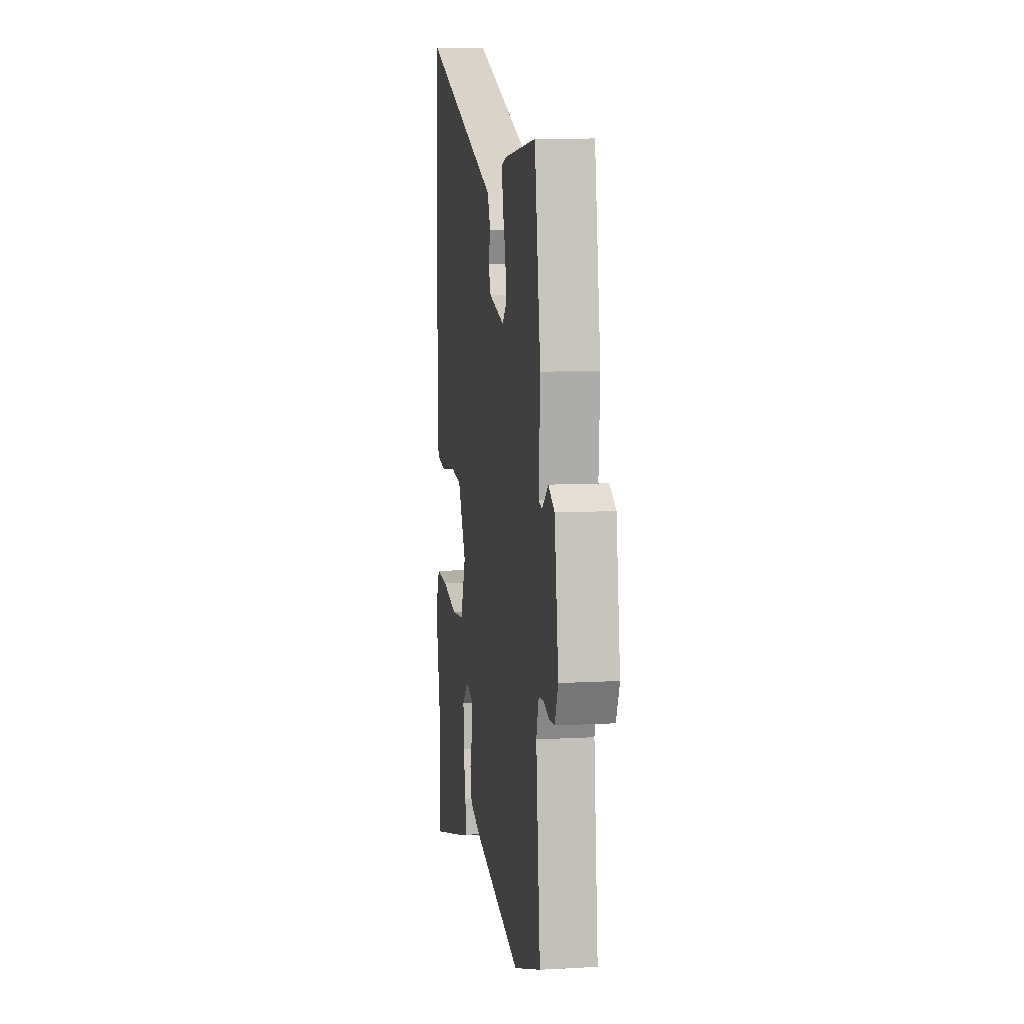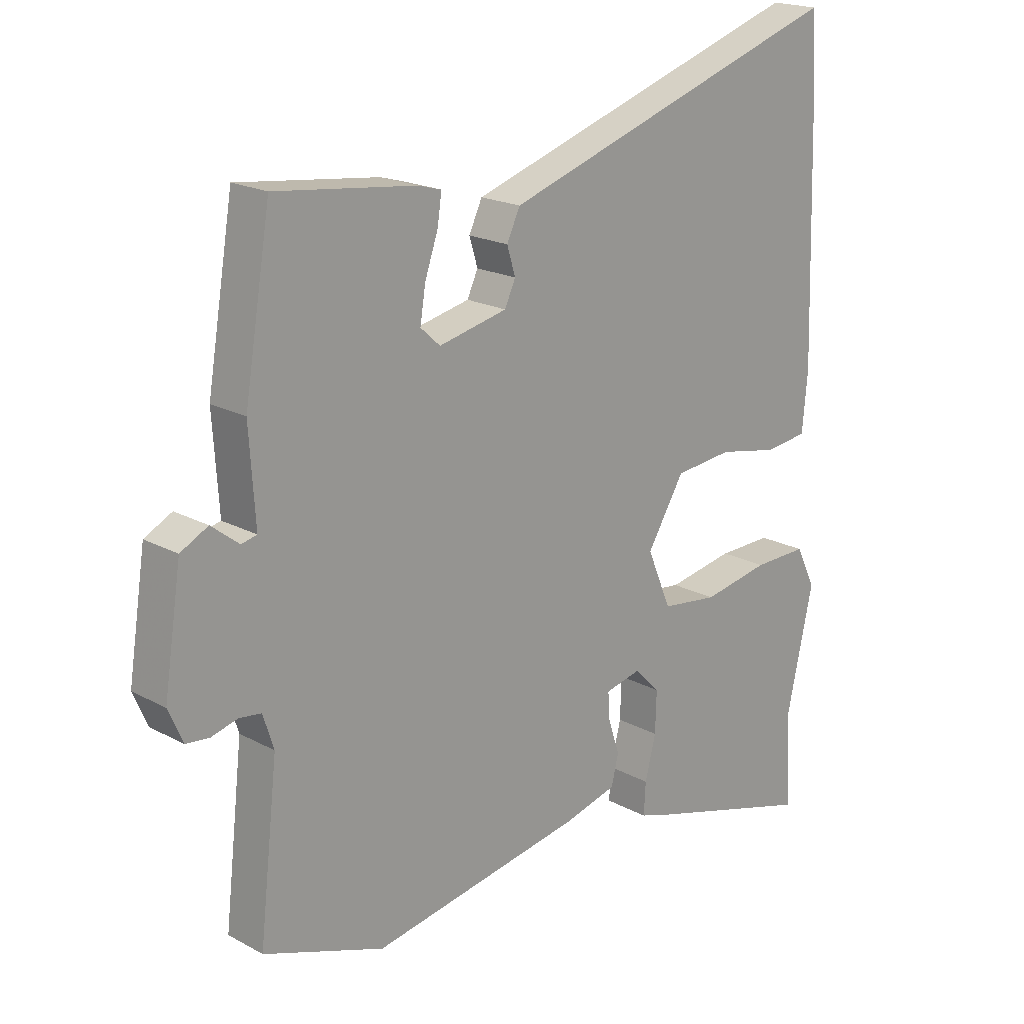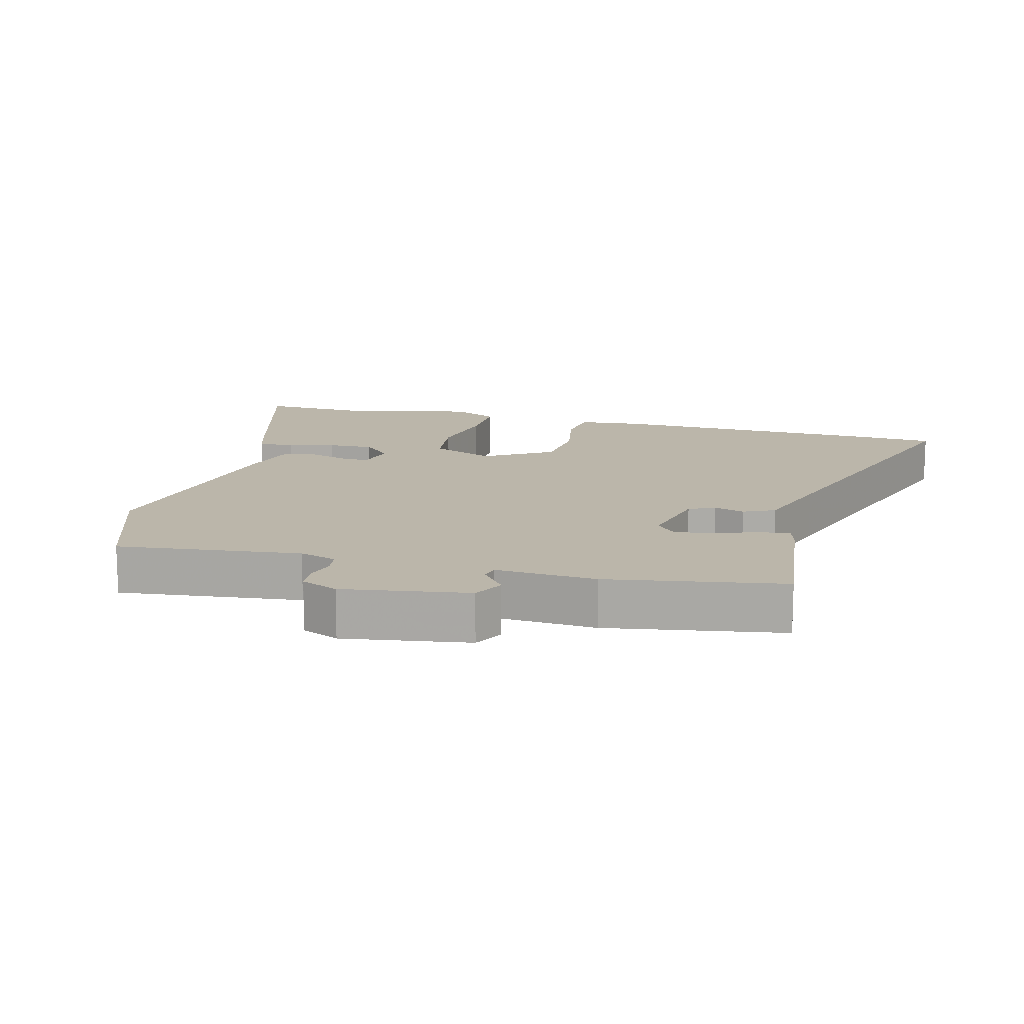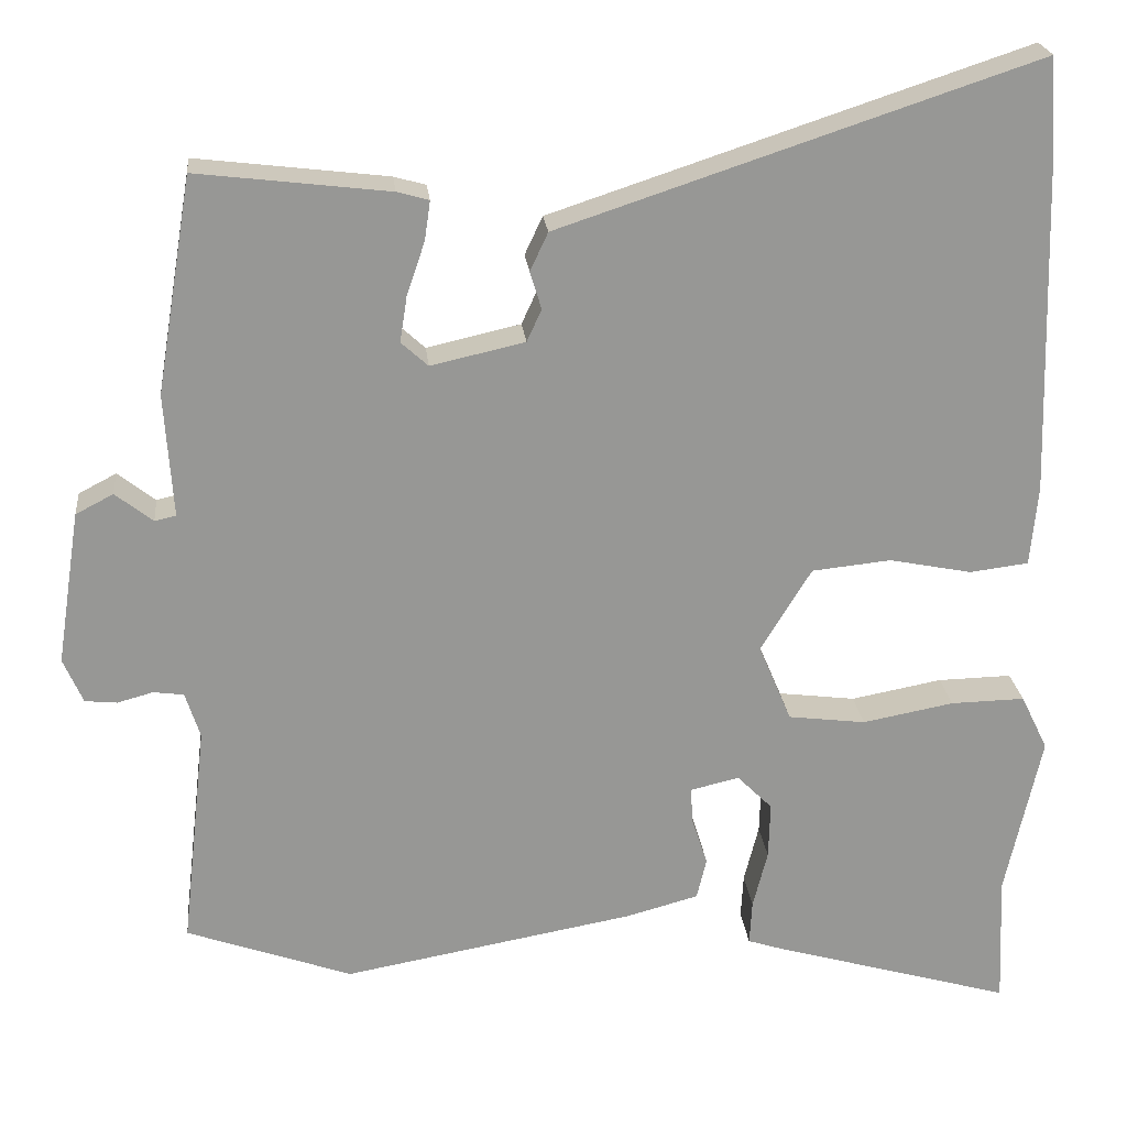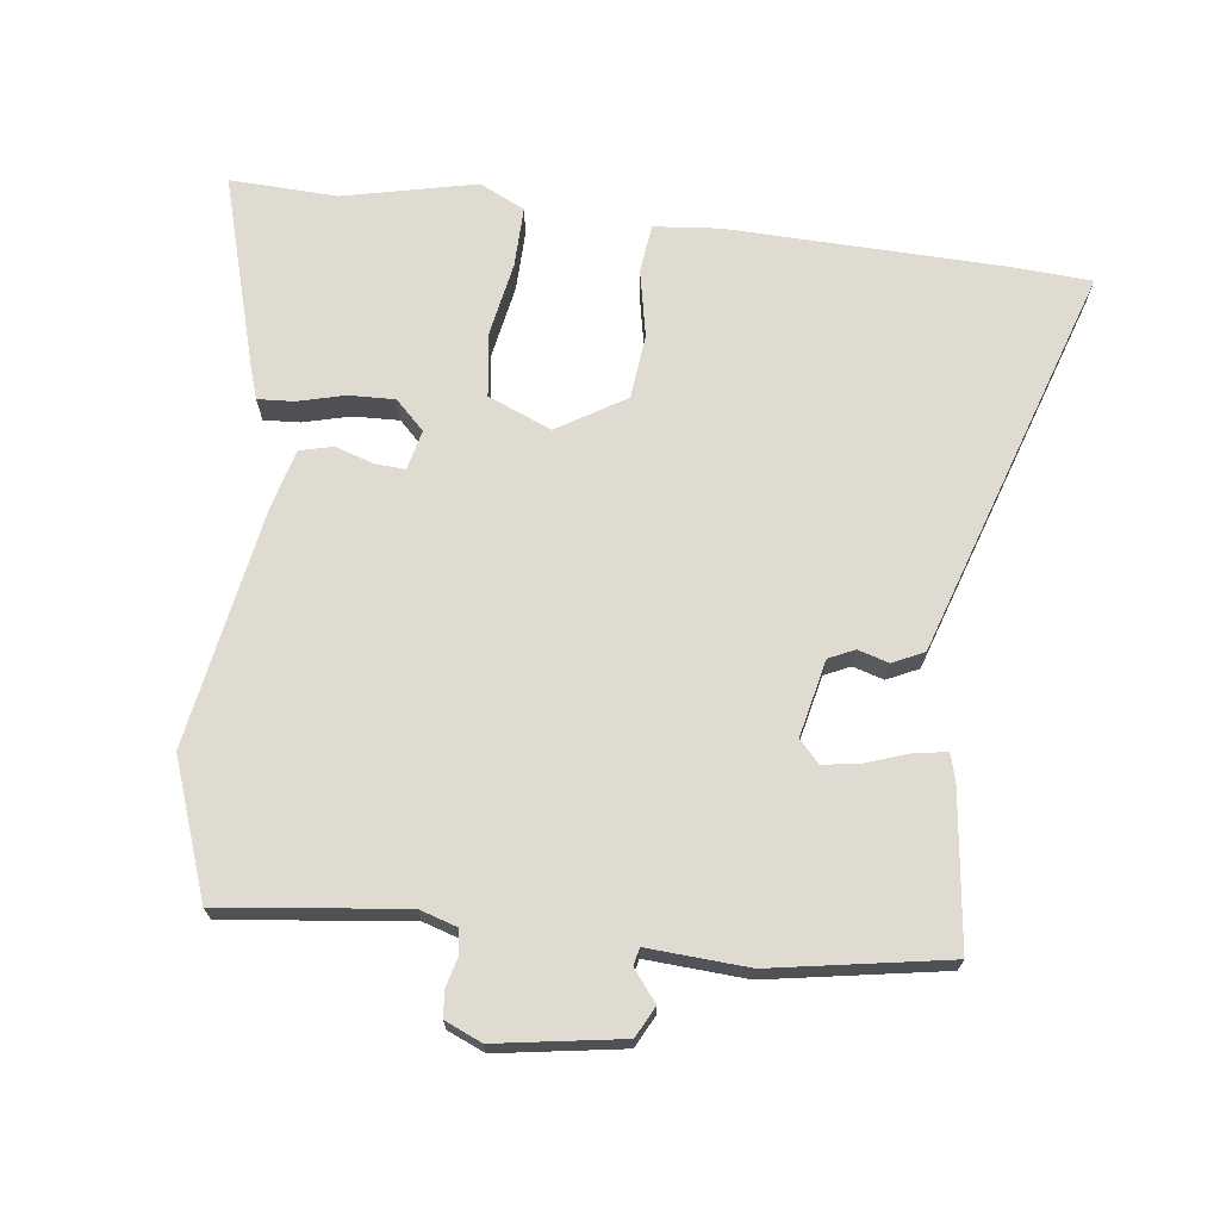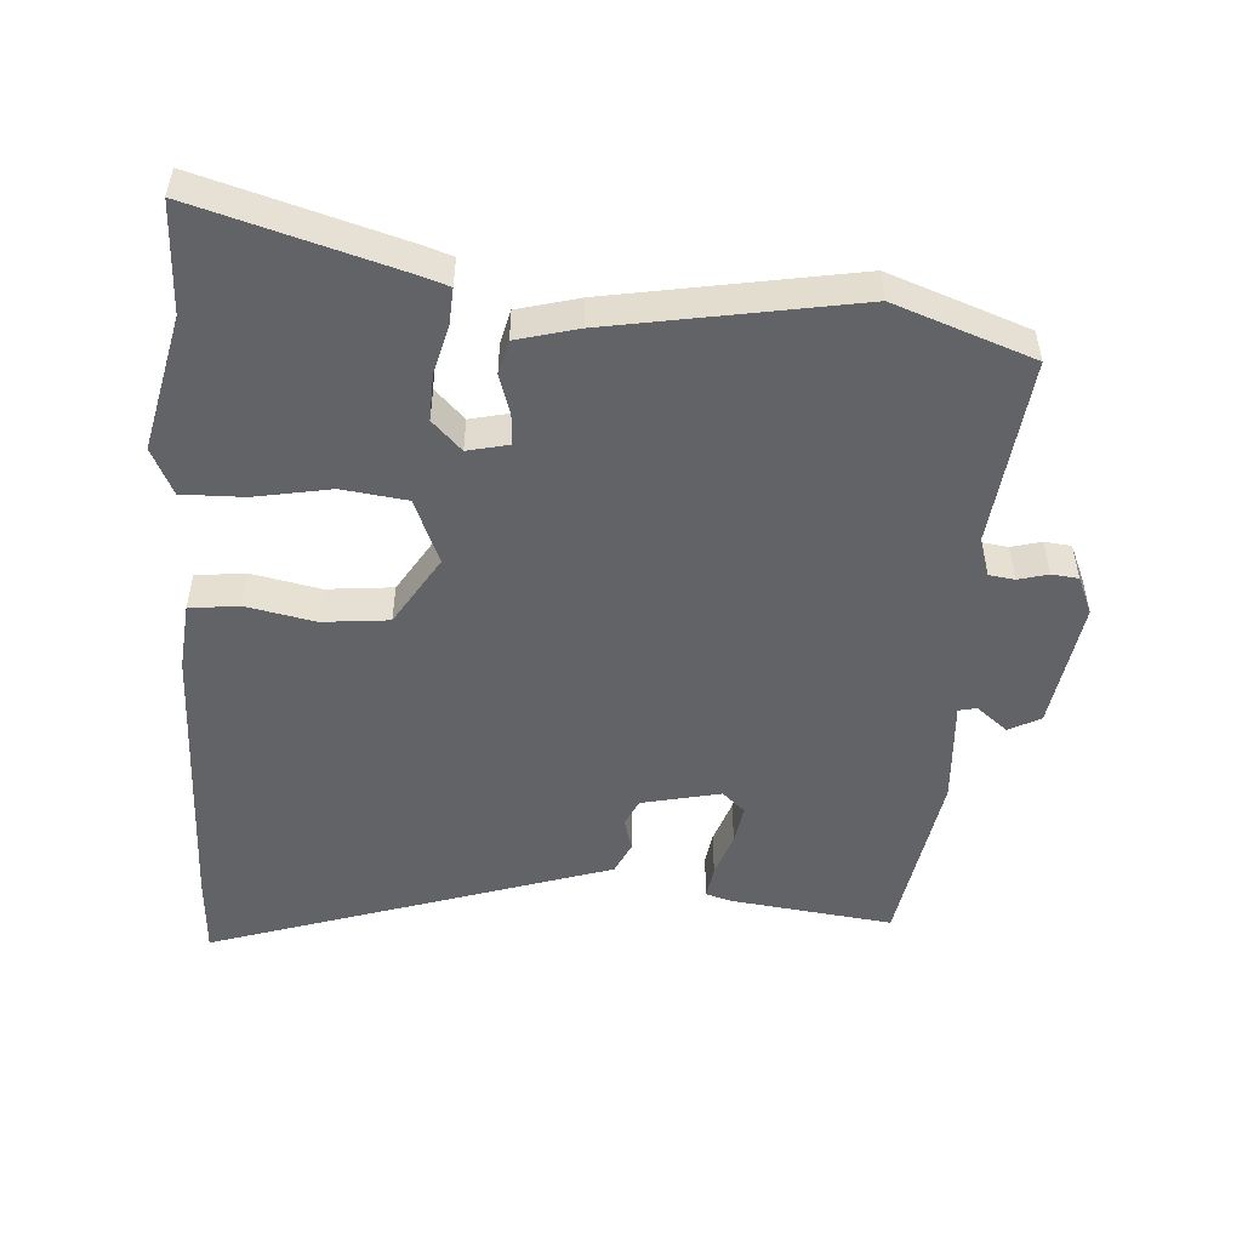
<metadata>
{"format":"obj","ext":"obj","renderer":"f3d","projection":"perspective","resolution":1024,"background":"white","views":[{"elev":9.9,"azim":-98.1,"up":"+Z"},{"elev":19.4,"azim":-44.6,"up":"+Z"},{"elev":14.0,"azim":-75.4,"up":"+Y"},{"elev":22.3,"azim":-5.8,"up":"+Z"},{"elev":69.8,"azim":-83.1,"up":"+Y"},{"elev":-51.0,"azim":175.9,"up":"+Y"}]}
</metadata>
<code>
v 0.499 0.07 -0.473
v 0.506 0.07 -0.634
v 0.212 0.07 -0.55
v 0.169 0.07 -0.536
v 0.172 0.07 -0.482
v 0.19 0.07 -0.411
v 0.192 0.07 -0.342
v 0.149 0.07 -0.299
v 0.089 0.07 -0.313
v 0.092 0.07 -0.358
v 0.111 0.07 -0.416
v 0.099 0.07 -0.466
v 0.01 0.07 -0.49
v -0.347 0.07 -0.554
v -0.55 0.07 -0.482
v -0.519 0.07 -0.207
v -0.537 0.07 -0.151
v -0.574 0.07 -0.146
v -0.618 0.07 -0.158
v -0.657 0.07 -0.154
v -0.681 0.07 -0.099
v -0.652 0.07 0.089
v -0.606 0.07 0.113
v -0.56 0.07 0.077
v -0.534 0.07 0.083
v -0.544 0.07 0.234
v -0.5 0.07 0.497
v -0.265 0.07 0.469
v -0.226 0.07 0.458
v -0.233 0.07 0.41
v -0.255 0.07 0.346
v -0.264 0.07 0.289
v -0.231 0.07 0.259
v -0.116 0.07 0.285
v -0.098 0.07 0.324
v -0.112 0.07 0.37
v -0.09 0.07 0.417
v 0.031 0.07 0.457
v 0.493 0.07 0.61
v 0.501 0.07 0.489
v 0.513 0.07 0.077
v 0.504 0.07 -0.021
v 0.432 0.07 -0.03
v 0.331 0.07 -0.01
v 0.234 0.07 -0.02
v 0.172 0.07 -0.122
v 0.212 0.07 -0.217
v 0.307 0.07 -0.229
v 0.419 0.07 -0.208
v 0.51 0.07 -0.206
v 0.543 0.07 -0.274
v 0.499 0 -0.473
v 0.506 0 -0.634
v 0.212 0 -0.55
v 0.169 0 -0.536
v 0.172 0 -0.482
v 0.19 0 -0.411
v 0.192 0 -0.342
v 0.149 0 -0.299
v 0.089 0 -0.313
v 0.092 0 -0.358
v 0.111 0 -0.416
v 0.099 0 -0.466
v 0.01 0 -0.49
v -0.347 0 -0.554
v -0.55 0 -0.482
v -0.519 0 -0.207
v -0.537 0 -0.151
v -0.574 0 -0.146
v -0.618 0 -0.158
v -0.657 0 -0.154
v -0.681 0 -0.099
v -0.652 0 0.089
v -0.606 0 0.113
v -0.56 0 0.077
v -0.534 0 0.083
v -0.544 0 0.234
v -0.5 0 0.497
v -0.265 0 0.469
v -0.226 0 0.458
v -0.233 0 0.41
v -0.255 0 0.346
v -0.264 0 0.289
v -0.231 0 0.259
v -0.116 0 0.285
v -0.098 0 0.324
v -0.112 0 0.37
v -0.09 0 0.417
v 0.031 0 0.457
v 0.493 0 0.61
v 0.501 0 0.489
v 0.513 0 0.077
v 0.504 0 -0.021
v 0.432 0 -0.03
v 0.331 0 -0.01
v 0.234 0 -0.02
v 0.172 0 -0.122
v 0.212 0 -0.217
v 0.307 0 -0.229
v 0.419 0 -0.208
v 0.51 0 -0.206
v 0.543 0 -0.274
f 48 49 50 51
f 47 48 51 1
f 41 42 43 44
f 41 44 45
f 38 39 40 41
f 38 41 45
f 35 36 37 38
f 34 35 38 45
f 33 34 45 46
f 28 29 30 31
f 28 31 32
f 25 26 27 28
f 25 28 32
f 21 22 23 24
f 21 24 25
f 18 19 20 21
f 17 18 21 25
f 16 17 25 32
f 10 11 12 13
f 9 10 13 14
f 3 4 5 6
f 3 6 7
f 47 1 2 3
f 47 3 7
f 46 47 7 8
f 33 46 8 9
f 15 16 32 33
f 9 14 15 33
f 102 101 100 99
f 52 102 99 98
f 95 94 93 92
f 96 95 92
f 92 91 90 89
f 96 92 89
f 89 88 87 86
f 96 89 86 85
f 97 96 85 84
f 82 81 80 79
f 83 82 79
f 79 78 77 76
f 83 79 76
f 75 74 73 72
f 76 75 72
f 72 71 70 69
f 76 72 69 68
f 83 76 68 67
f 64 63 62 61
f 65 64 61 60
f 57 56 55 54
f 58 57 54
f 54 53 52 98
f 58 54 98
f 59 58 98 97
f 60 59 97 84
f 84 83 67 66
f 84 66 65 60
f 1 52 53 2
f 2 53 54 3
f 3 54 55 4
f 4 55 56 5
f 5 56 57 6
f 6 57 58 7
f 7 58 59 8
f 8 59 60 9
f 9 60 61 10
f 10 61 62 11
f 11 62 63 12
f 12 63 64 13
f 13 64 65 14
f 14 65 66 15
f 15 66 67 16
f 16 67 68 17
f 17 68 69 18
f 18 69 70 19
f 19 70 71 20
f 20 71 72 21
f 21 72 73 22
f 22 73 74 23
f 23 74 75 24
f 24 75 76 25
f 25 76 77 26
f 26 77 78 27
f 27 78 79 28
f 28 79 80 29
f 29 80 81 30
f 30 81 82 31
f 31 82 83 32
f 32 83 84 33
f 33 84 85 34
f 34 85 86 35
f 35 86 87 36
f 36 87 88 37
f 37 88 89 38
f 38 89 90 39
f 39 90 91 40
f 40 91 92 41
f 41 92 93 42
f 42 93 94 43
f 43 94 95 44
f 44 95 96 45
f 45 96 97 46
f 46 97 98 47
f 47 98 99 48
f 48 99 100 49
f 49 100 101 50
f 50 101 102 51
f 51 102 52 1

</code>
